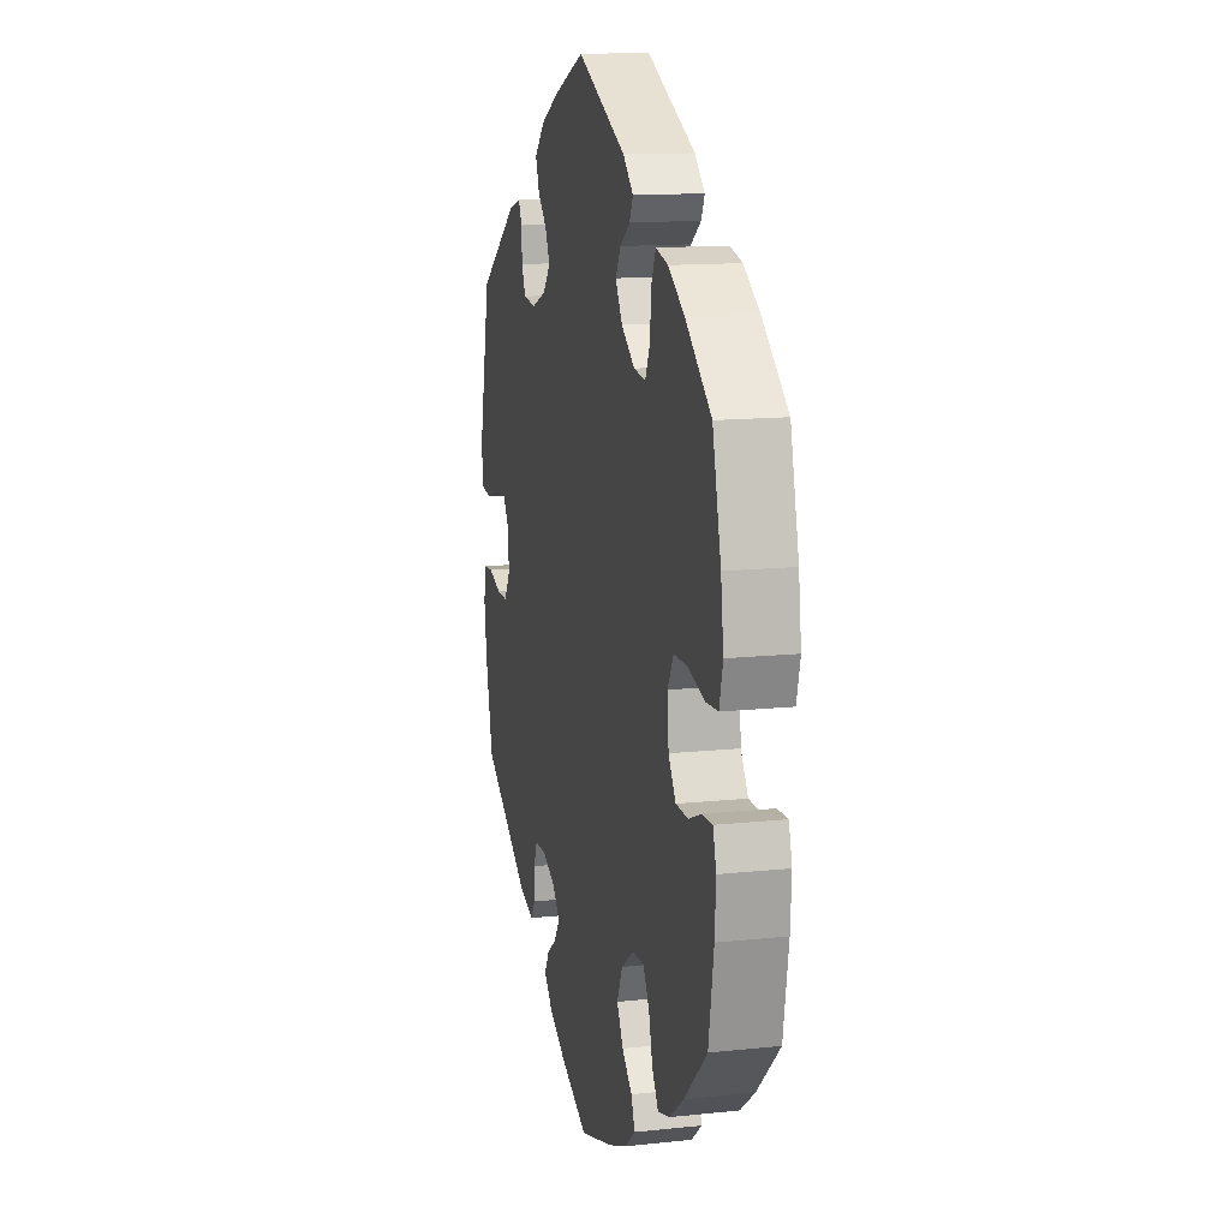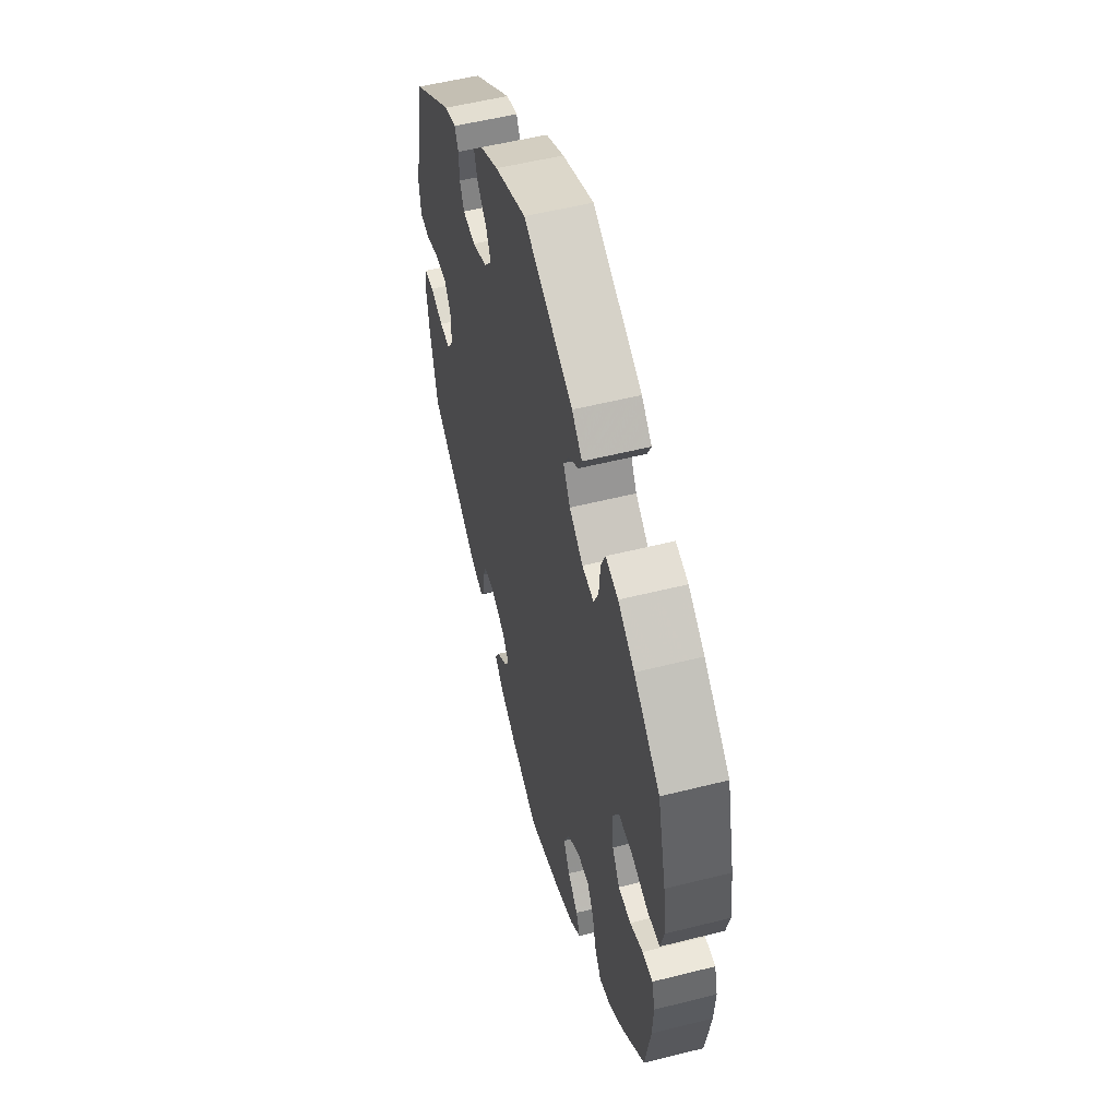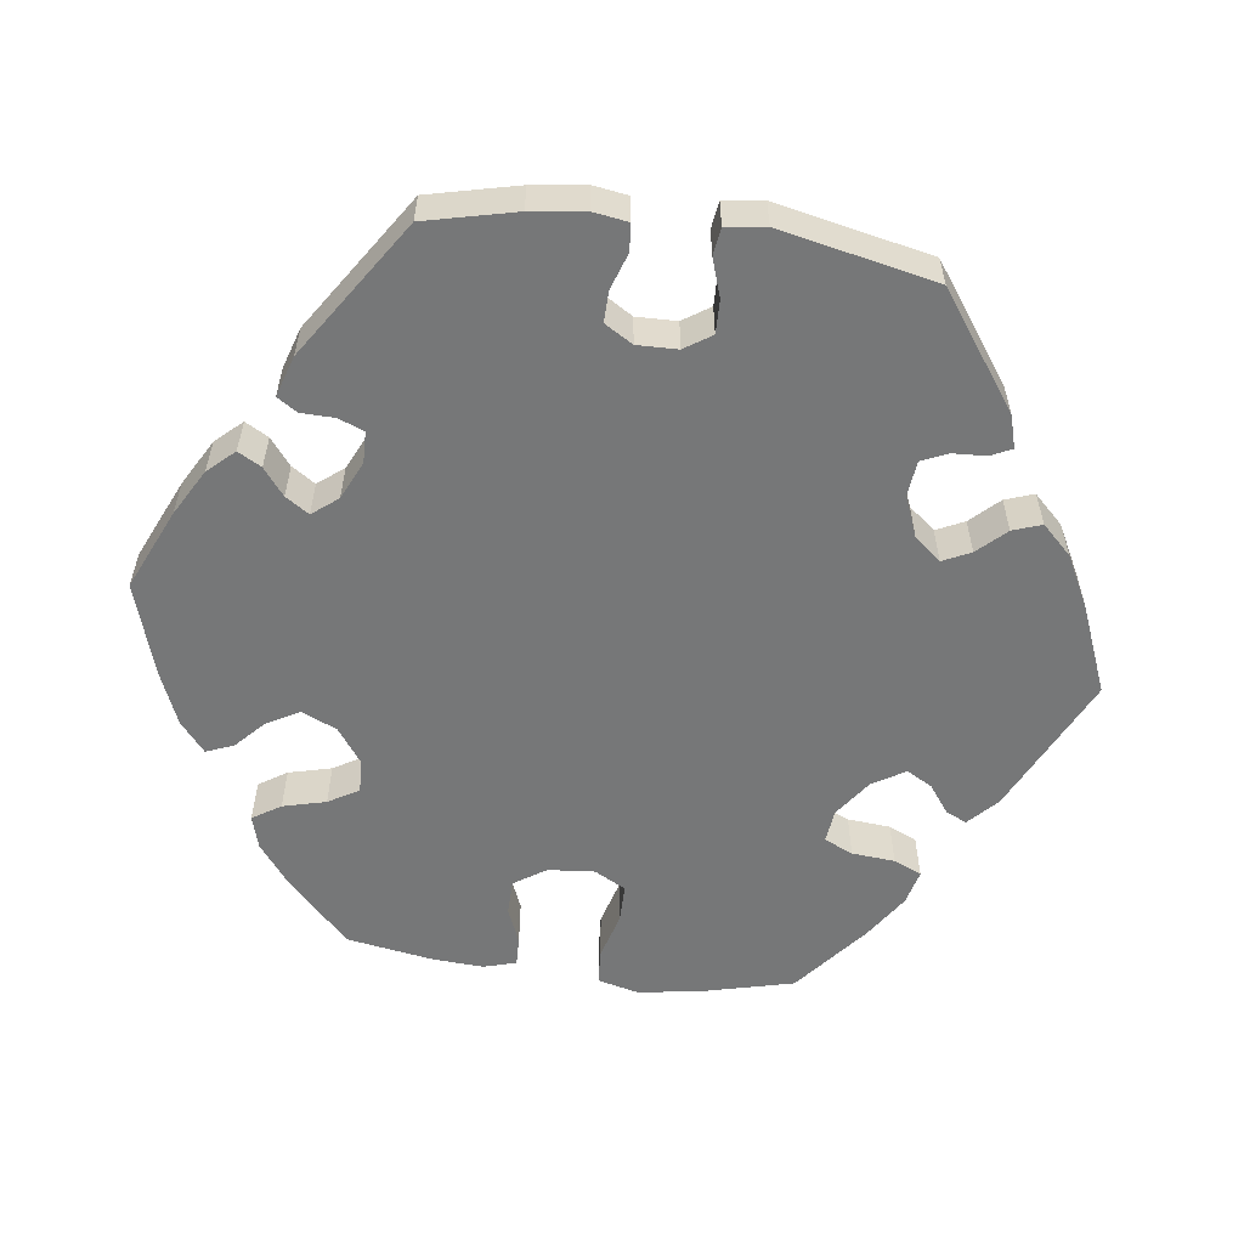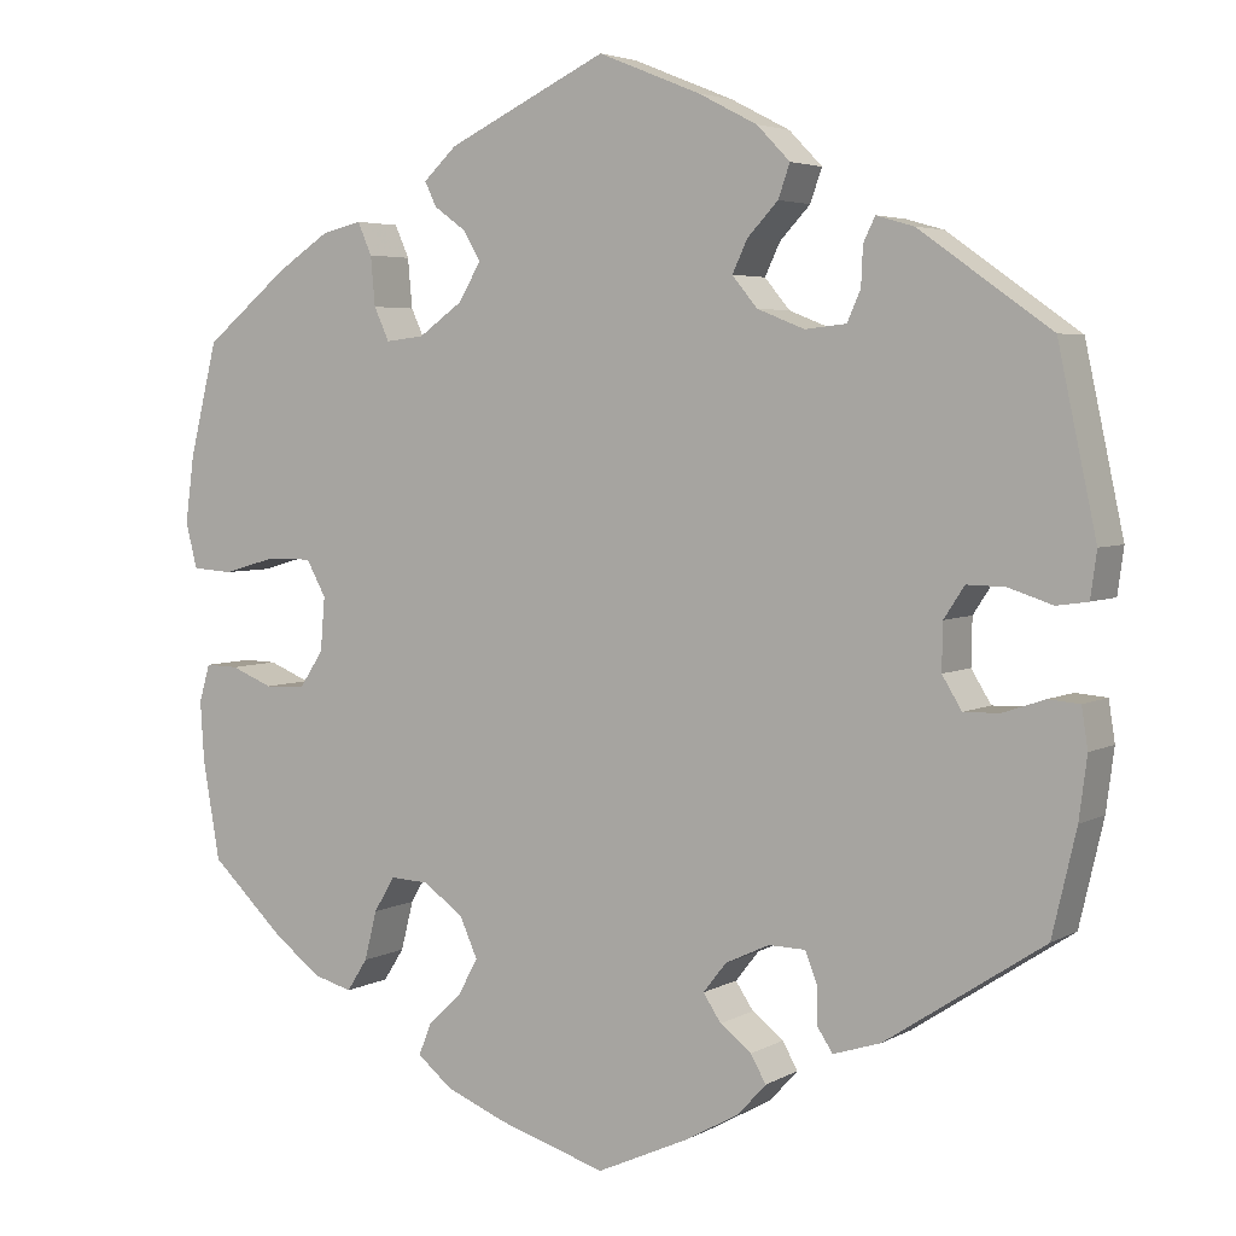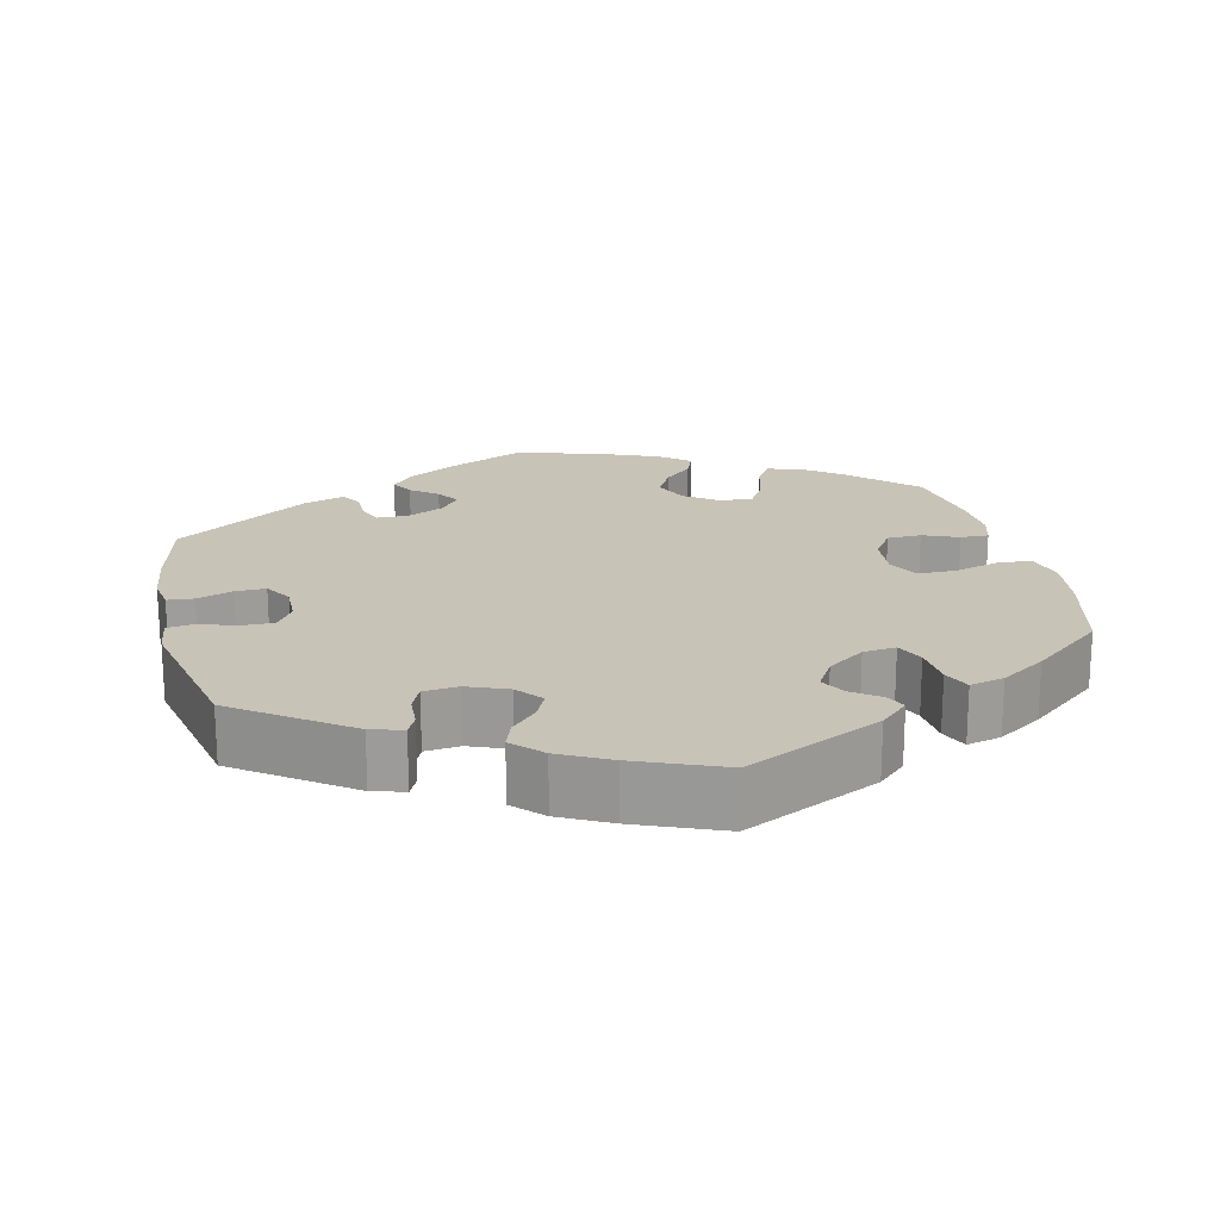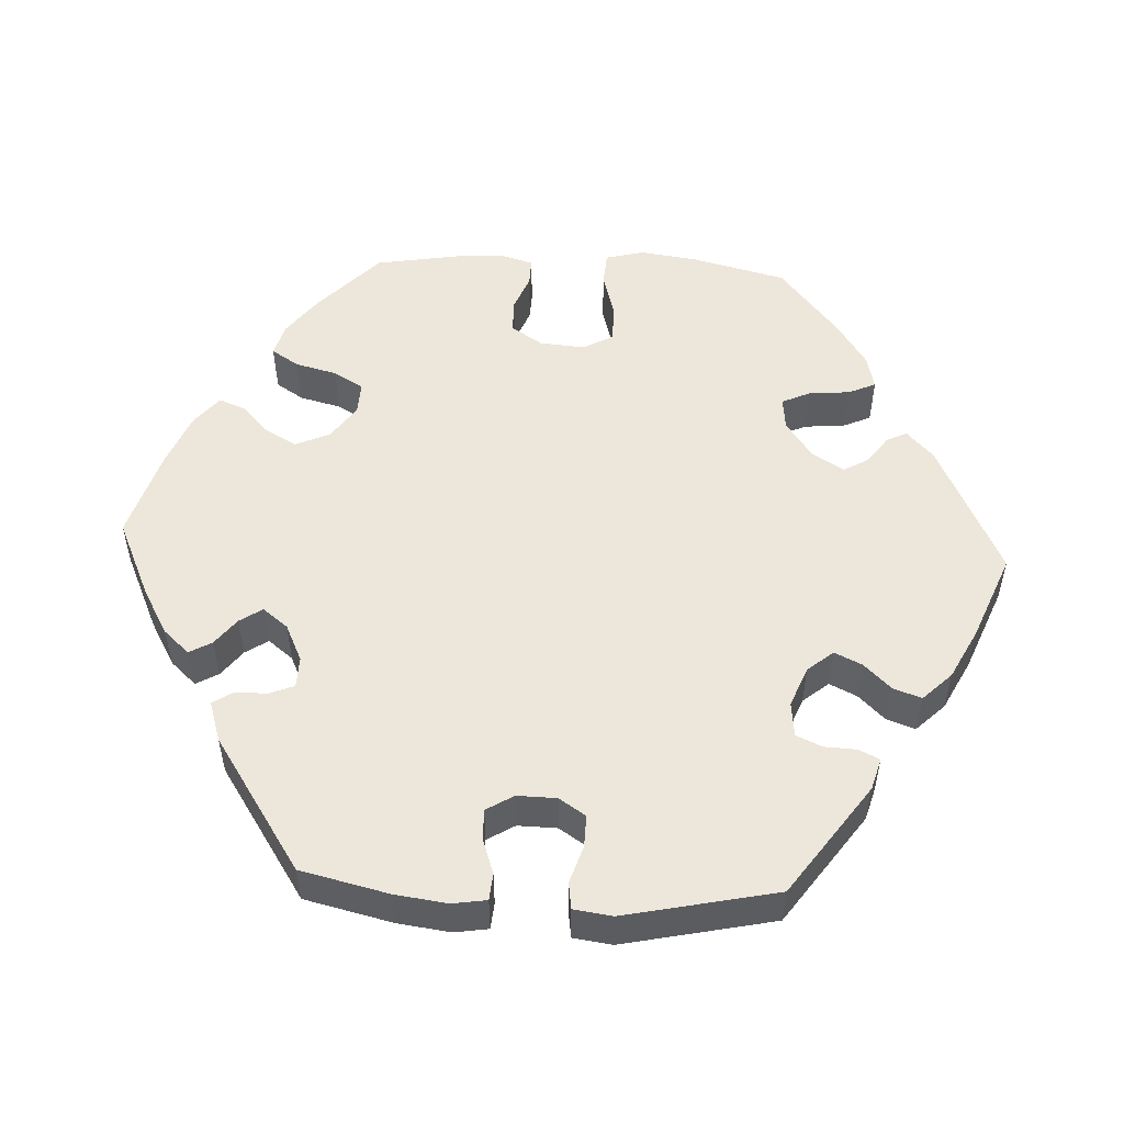
<metadata>
{"format":"obj","ext":"obj","renderer":"f3d","projection":"perspective","resolution":1024,"background":"white","views":[{"elev":13.4,"azim":76.4,"up":"+Z"},{"elev":53.8,"azim":75.0,"up":"+Z"},{"elev":-57.0,"azim":-97.4,"up":"+Y"},{"elev":4.3,"azim":-149.4,"up":"+Z"},{"elev":19.8,"azim":-13.1,"up":"+Y"},{"elev":52.6,"azim":-87.1,"up":"+Y"}]}
</metadata>
<code>
v -0.104 0.07 -0.531
v -0.164 0.07 -0.497
v -0.195 0.07 -0.463
v -0.178 0.07 -0.433
v -0.143 0.07 -0.406
v -0.123 0.07 -0.376
v -0.149 0.07 -0.343
v -0.198 0.07 -0.32
v -0.239 0.07 -0.321
v -0.252 0.07 -0.354
v -0.253 0.07 -0.397
v -0.27 0.07 -0.423
v -0.323 0.07 -0.406
v -0.5 0.07 -0.289
v -0.527 0.07 -0.173
v -0.536 0.07 -0.104
v -0.529 0.07 -0.059
v -0.494 0.07 -0.056
v -0.447 0.07 -0.072
v -0.407 0.07 -0.073
v -0.385 0.07 -0.037
v -0.386 0.07 0.015
v -0.409 0.07 0.05
v -0.452 0.07 0.049
v -0.501 0.07 0.033
v -0.536 0.07 0.038
v -0.543 0.07 0.089
v -0.5 0.07 0.289
v -0.353 0.07 0.393
v -0.311 0.07 0.405
v -0.298 0.07 0.378
v -0.296 0.07 0.335
v -0.281 0.07 0.301
v -0.235 0.07 0.296
v -0.182 0.07 0.317
v -0.154 0.07 0.351
v -0.171 0.07 0.387
v -0.205 0.07 0.423
v -0.218 0.07 0.46
v -0.181 0.07 0.498
v -0.115 0.07 0.532
v -0.001 0.07 0.578
v 0.178 0.07 0.492
v 0.215 0.07 0.457
v 0.202 0.07 0.43
v 0.166 0.07 0.404
v 0.147 0.07 0.371
v 0.172 0.07 0.329
v 0.221 0.07 0.294
v 0.264 0.07 0.289
v 0.281 0.07 0.326
v 0.286 0.07 0.381
v 0.302 0.07 0.417
v 0.347 0.07 0.406
v 0.406 0.07 0.367
v 0.5 0.07 0.29
v 0.531 0.07 0.164
v 0.541 0.07 0.089
v 0.528 0.07 0.038
v 0.483 0.07 0.035
v 0.423 0.07 0.052
v 0.373 0.07 0.052
v 0.351 0.07 0.012
v 0.356 0.07 -0.048
v 0.383 0.07 -0.089
v 0.428 0.07 -0.09
v 0.475 0.07 -0.071
v 0.512 0.07 -0.07
v 0.524 0.07 -0.112
v 0.52 0.07 -0.177
v 0.501 0.07 -0.289
v 0.418 0.07 -0.368
v 0.365 0.07 -0.408
v 0.322 0.07 -0.42
v 0.299 0.07 -0.384
v 0.285 0.07 -0.329
v 0.262 0.07 -0.29
v 0.219 0.07 -0.292
v 0.174 0.07 -0.324
v 0.154 0.07 -0.369
v 0.177 0.07 -0.411
v 0.214 0.07 -0.446
v 0.228 0.07 -0.481
v 0.189 0.07 -0.513
v 0.12 0.07 -0.541
v 0 0.07 -0.578
v -0.104 0 -0.531
v -0.164 0 -0.497
v -0.195 0 -0.463
v -0.178 0 -0.433
v -0.143 0 -0.406
v -0.123 0 -0.376
v -0.149 0 -0.343
v -0.198 0 -0.32
v -0.239 0 -0.321
v -0.252 0 -0.354
v -0.253 0 -0.397
v -0.27 0 -0.423
v -0.323 0 -0.406
v -0.5 0 -0.289
v -0.527 0 -0.173
v -0.536 0 -0.104
v -0.529 0 -0.059
v -0.494 0 -0.056
v -0.447 0 -0.072
v -0.407 0 -0.073
v -0.385 0 -0.037
v -0.386 0 0.015
v -0.409 0 0.05
v -0.452 0 0.049
v -0.501 0 0.033
v -0.536 0 0.038
v -0.543 0 0.089
v -0.5 0 0.289
v -0.353 0 0.393
v -0.311 0 0.405
v -0.298 0 0.378
v -0.296 0 0.335
v -0.281 0 0.301
v -0.235 0 0.296
v -0.182 0 0.317
v -0.154 0 0.351
v -0.171 0 0.387
v -0.205 0 0.423
v -0.218 0 0.46
v -0.181 0 0.498
v -0.115 0 0.532
v -0.001 0 0.578
v 0.178 0 0.492
v 0.215 0 0.457
v 0.202 0 0.43
v 0.166 0 0.404
v 0.147 0 0.371
v 0.172 0 0.329
v 0.221 0 0.294
v 0.264 0 0.289
v 0.281 0 0.326
v 0.286 0 0.381
v 0.302 0 0.417
v 0.347 0 0.406
v 0.406 0 0.367
v 0.5 0 0.29
v 0.531 0 0.164
v 0.541 0 0.089
v 0.528 0 0.038
v 0.483 0 0.035
v 0.423 0 0.052
v 0.373 0 0.052
v 0.351 0 0.012
v 0.356 0 -0.048
v 0.383 0 -0.089
v 0.428 0 -0.09
v 0.475 0 -0.071
v 0.512 0 -0.07
v 0.524 0 -0.112
v 0.52 0 -0.177
v 0.501 0 -0.289
v 0.418 0 -0.368
v 0.365 0 -0.408
v 0.322 0 -0.42
v 0.299 0 -0.384
v 0.285 0 -0.329
v 0.262 0 -0.29
v 0.219 0 -0.292
v 0.174 0 -0.324
v 0.154 0 -0.369
v 0.177 0 -0.411
v 0.214 0 -0.446
v 0.228 0 -0.481
v 0.189 0 -0.513
v 0.12 0 -0.541
v 0 0 -0.578
f 81 82 83 84
f 80 81 84 85
f 73 74 75 76
f 73 76 77
f 72 73 77
f 71 72 77
f 70 71 77
f 69 70 77 78
f 66 67 68 69
f 65 66 69 78
f 58 59 60 61
f 58 61 62
f 57 58 62
f 56 57 62
f 55 56 62 63
f 51 52 53 54
f 50 51 54 55
f 43 44 45 46
f 43 46 47
f 42 43 47
f 41 42 47 48
f 37 38 39 40
f 36 37 40 41
f 29 30 31 32
f 29 32 33
f 28 29 33
f 27 28 33 34
f 24 25 26 27
f 23 24 27 34
f 16 17 18 19
f 16 19 20
f 15 16 20
f 14 15 20
f 13 14 20 21
f 10 11 12 13
f 9 10 13 21
f 2 3 4 5
f 2 5 6
f 1 2 6
f 80 85 86 1
f 64 65 78 79
f 63 64 79
f 50 55 63 79
f 49 50 79 80
f 36 41 48 49
f 35 36 49 80
f 22 23 34 35
f 8 9 21 22
f 7 8 22 35
f 6 7 35 80
f 1 6 80
f 170 169 168 167
f 171 170 167 166
f 162 161 160 159
f 163 162 159
f 163 159 158
f 163 158 157
f 163 157 156
f 164 163 156 155
f 155 154 153 152
f 164 155 152 151
f 147 146 145 144
f 148 147 144
f 148 144 143
f 148 143 142
f 149 148 142 141
f 140 139 138 137
f 141 140 137 136
f 132 131 130 129
f 133 132 129
f 133 129 128
f 134 133 128 127
f 126 125 124 123
f 127 126 123 122
f 118 117 116 115
f 119 118 115
f 119 115 114
f 120 119 114 113
f 113 112 111 110
f 120 113 110 109
f 105 104 103 102
f 106 105 102
f 106 102 101
f 106 101 100
f 107 106 100 99
f 99 98 97 96
f 107 99 96 95
f 91 90 89 88
f 92 91 88
f 92 88 87
f 87 172 171 166
f 165 164 151 150
f 165 150 149
f 165 149 141 136
f 166 165 136 135
f 135 134 127 122
f 166 135 122 121
f 121 120 109 108
f 108 107 95 94
f 121 108 94 93
f 166 121 93 92
f 166 92 87
f 1 87 88 2
f 2 88 89 3
f 3 89 90 4
f 4 90 91 5
f 5 91 92 6
f 6 92 93 7
f 7 93 94 8
f 8 94 95 9
f 9 95 96 10
f 10 96 97 11
f 11 97 98 12
f 12 98 99 13
f 13 99 100 14
f 14 100 101 15
f 15 101 102 16
f 16 102 103 17
f 17 103 104 18
f 18 104 105 19
f 19 105 106 20
f 20 106 107 21
f 21 107 108 22
f 22 108 109 23
f 23 109 110 24
f 24 110 111 25
f 25 111 112 26
f 26 112 113 27
f 27 113 114 28
f 28 114 115 29
f 29 115 116 30
f 30 116 117 31
f 31 117 118 32
f 32 118 119 33
f 33 119 120 34
f 34 120 121 35
f 35 121 122 36
f 36 122 123 37
f 37 123 124 38
f 38 124 125 39
f 39 125 126 40
f 40 126 127 41
f 41 127 128 42
f 42 128 129 43
f 43 129 130 44
f 44 130 131 45
f 45 131 132 46
f 46 132 133 47
f 47 133 134 48
f 48 134 135 49
f 49 135 136 50
f 50 136 137 51
f 51 137 138 52
f 52 138 139 53
f 53 139 140 54
f 54 140 141 55
f 55 141 142 56
f 56 142 143 57
f 57 143 144 58
f 58 144 145 59
f 59 145 146 60
f 60 146 147 61
f 61 147 148 62
f 62 148 149 63
f 63 149 150 64
f 64 150 151 65
f 65 151 152 66
f 66 152 153 67
f 67 153 154 68
f 68 154 155 69
f 69 155 156 70
f 70 156 157 71
f 71 157 158 72
f 72 158 159 73
f 73 159 160 74
f 74 160 161 75
f 75 161 162 76
f 76 162 163 77
f 77 163 164 78
f 78 164 165 79
f 79 165 166 80
f 80 166 167 81
f 81 167 168 82
f 82 168 169 83
f 83 169 170 84
f 84 170 171 85
f 85 171 172 86
f 86 172 87 1

</code>
